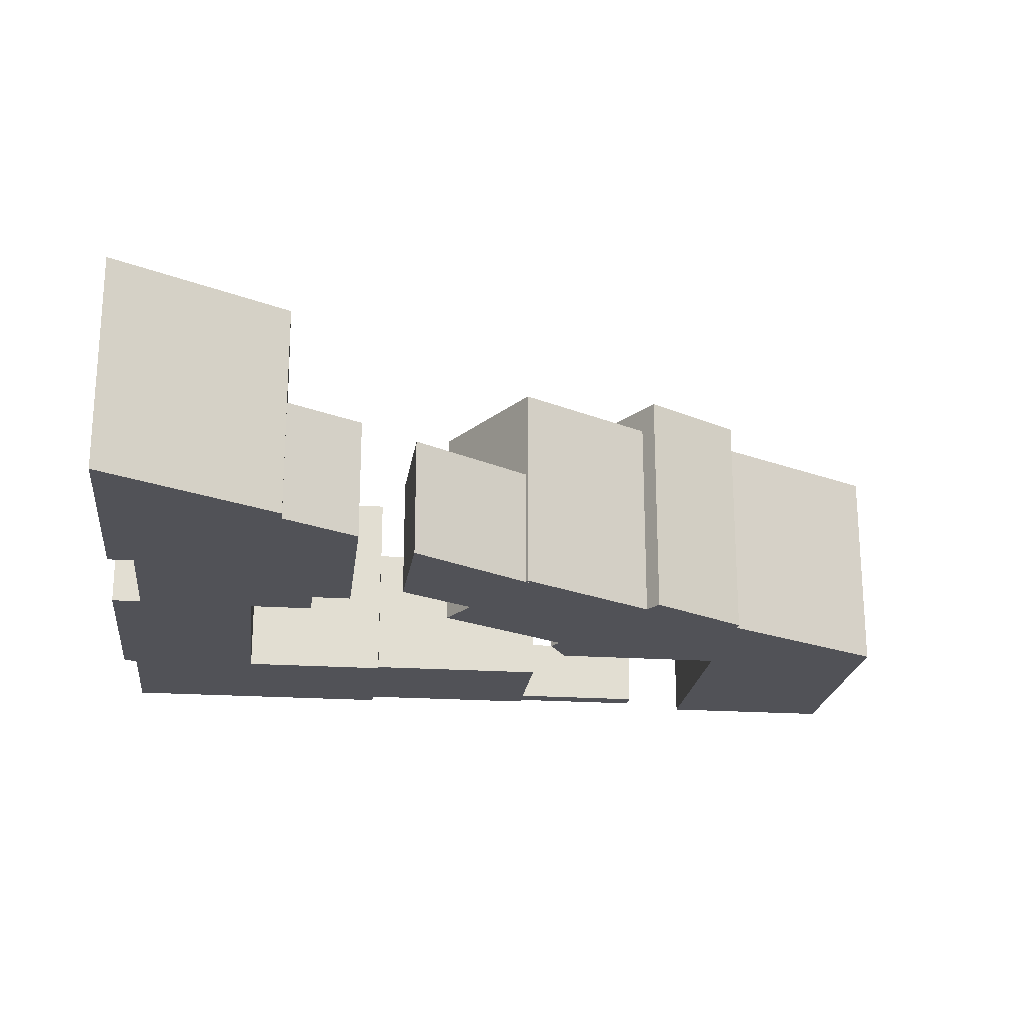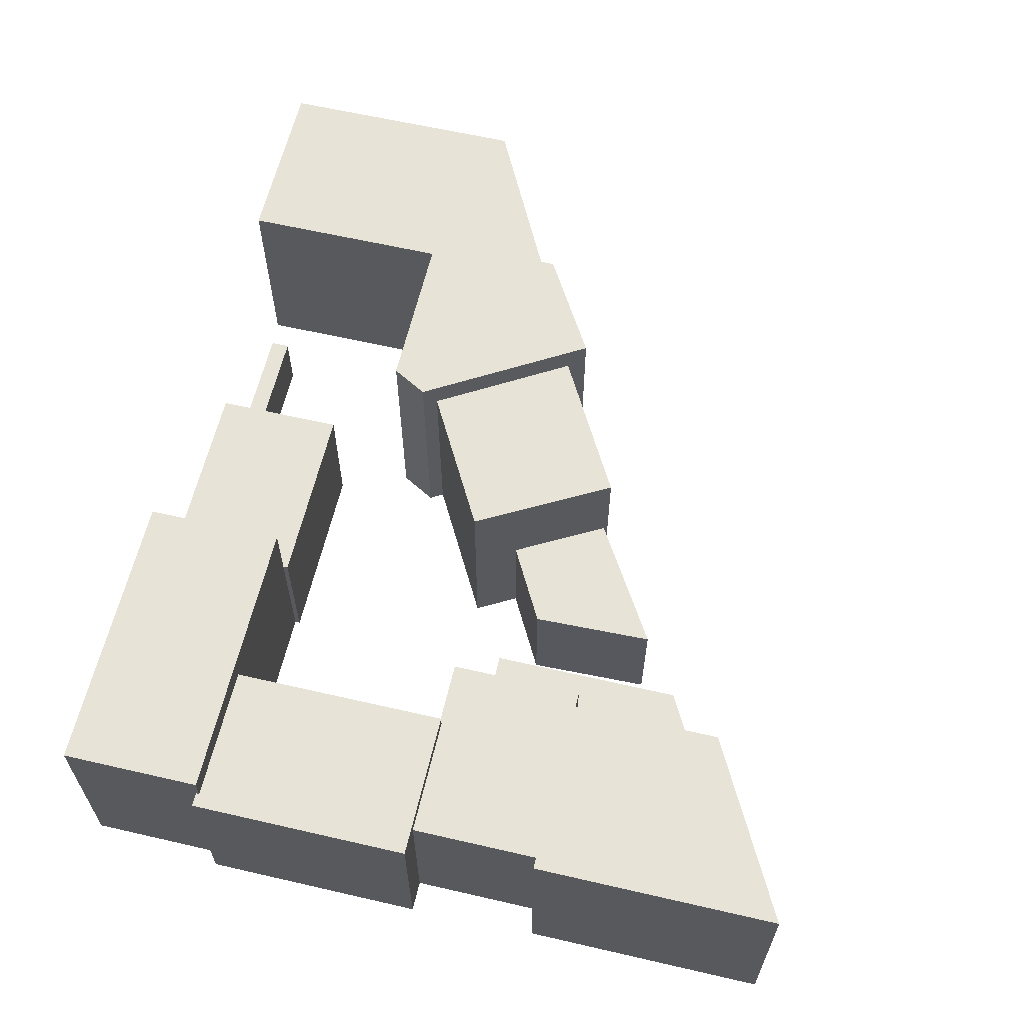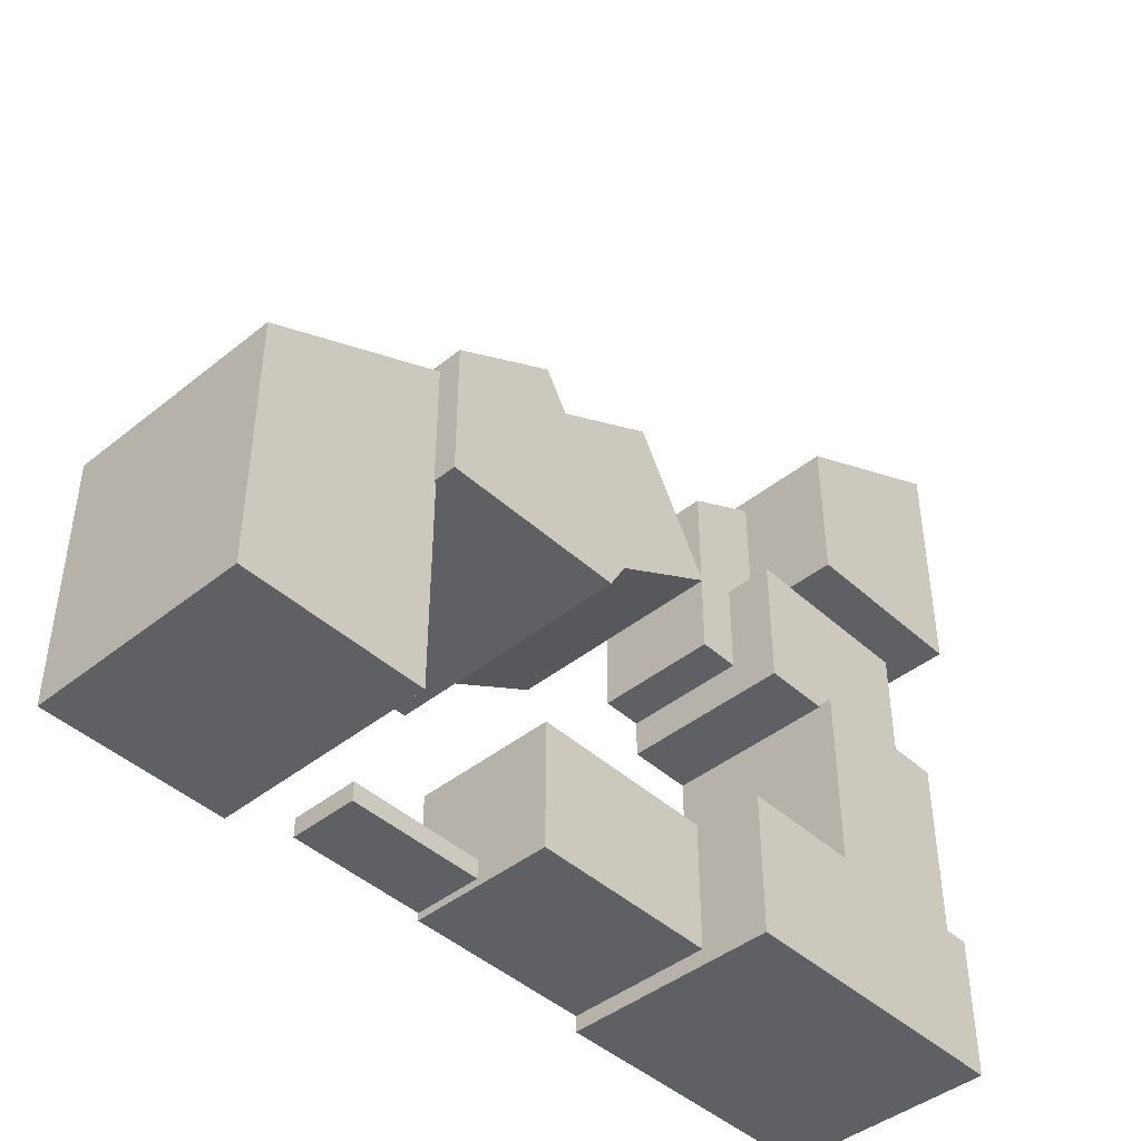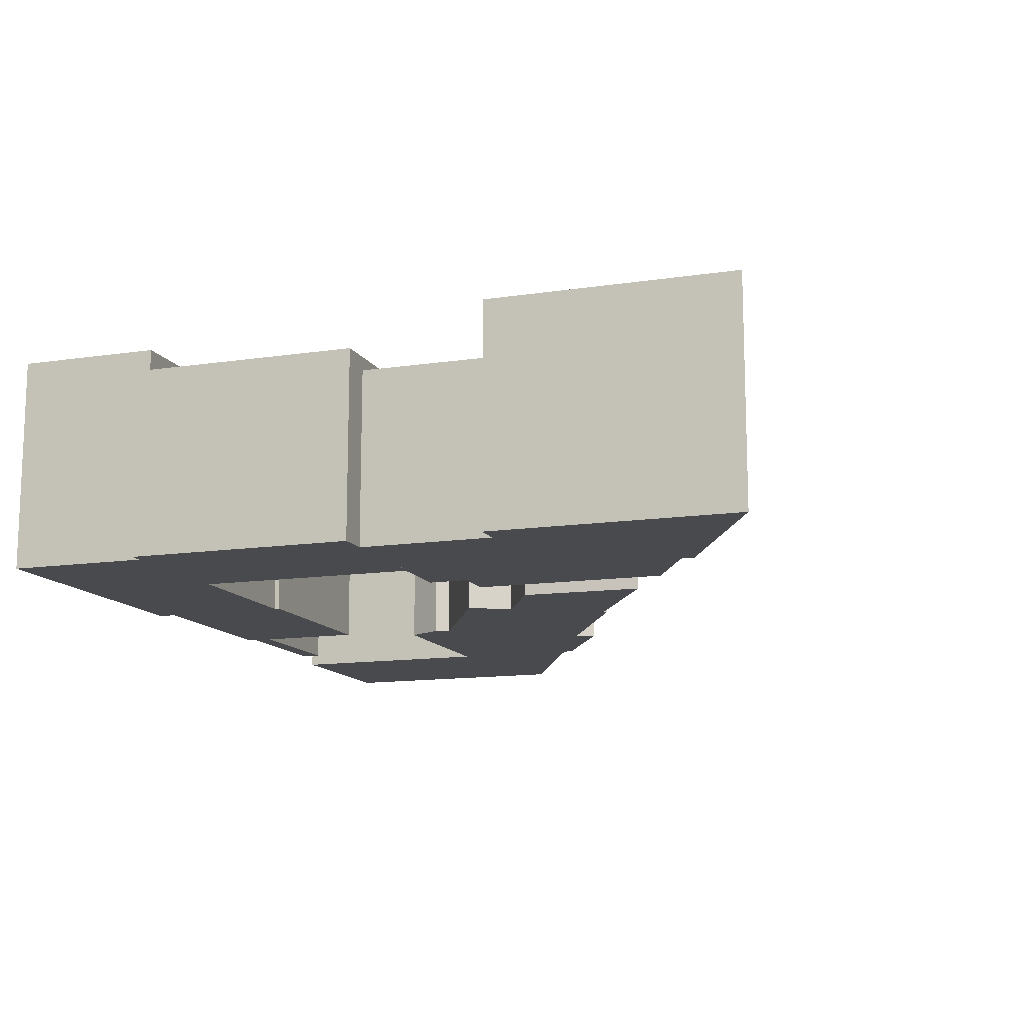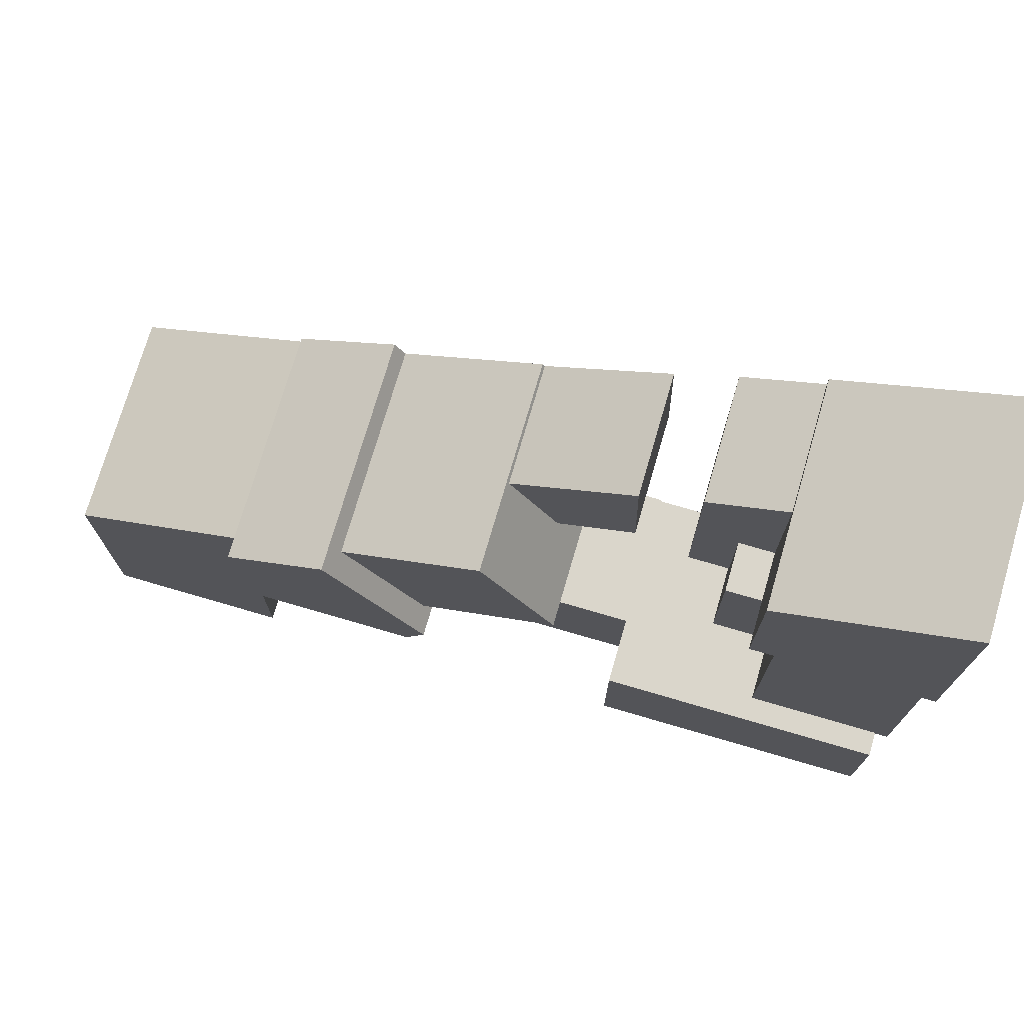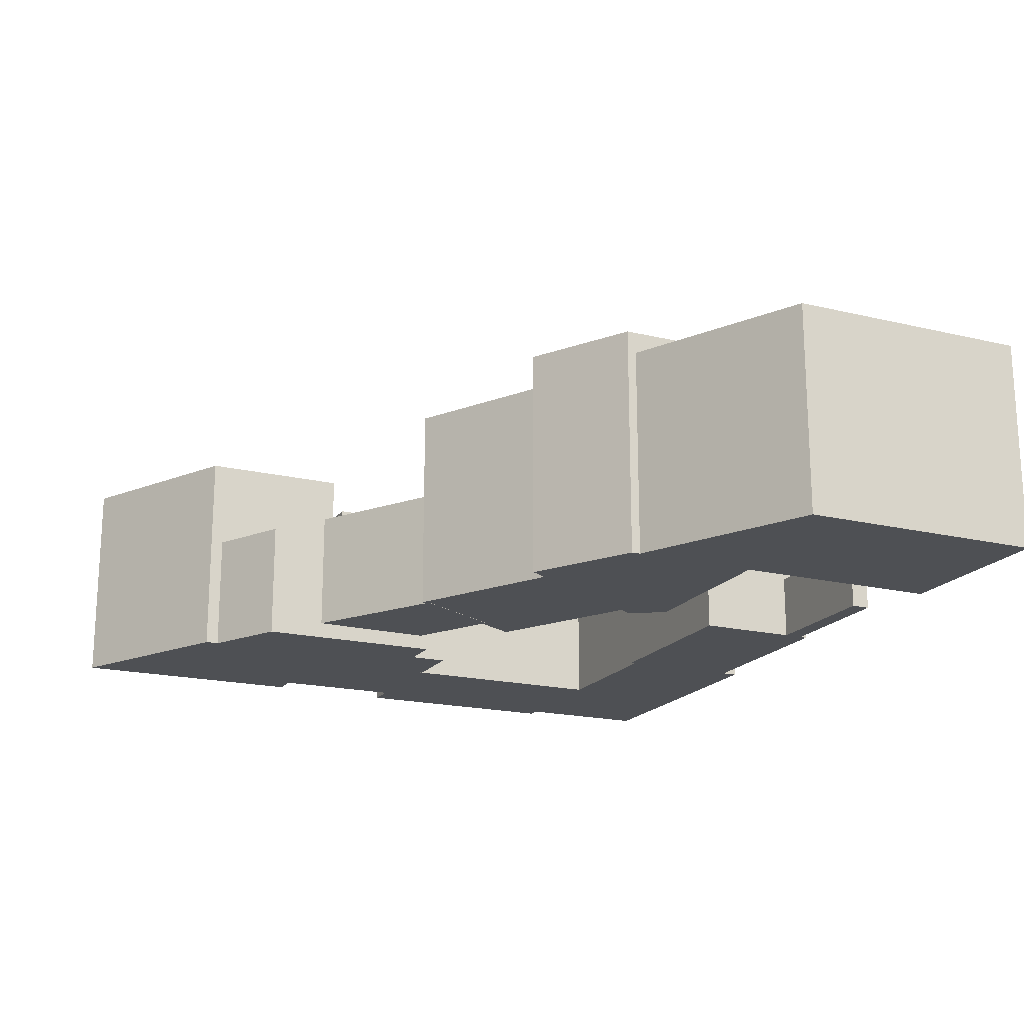
<metadata>
{"format":"obj","ext":"obj","renderer":"f3d","projection":"perspective","resolution":1024,"background":"white","views":[{"elev":-21.4,"azim":-6.8,"up":"+Y"},{"elev":61.6,"azim":-76.8,"up":"+Y"},{"elev":-43.9,"azim":133.2,"up":"+Z"},{"elev":-12.8,"azim":-70.7,"up":"+Y"},{"elev":74.0,"azim":-163.7,"up":"+Z"},{"elev":-18.6,"azim":65.3,"up":"+Y"}]}
</metadata>
<code>
o block5
v -22.57 0 2.524
v -22.57 5.289 2.524
v -22.57 0 -5.788
v -22.57 5.289 -5.788
v -18.22 0 0.3254
v -18.22 5.289 0.3254
v -18.22 0 -5.788
v -18.22 5.289 -5.788
v -25.01 0 4.188
v -25.01 5.836 4.188
v -39.31 5.303 11.92
v -39.31 0 11.92
v -22.52 0 2.72
v -22.52 5.836 2.72
v -22.52 0 -0.605
v -22.52 5.836 -0.605
v -28.71 0 5.677
v -28.71 5.19 5.677
v -30.51 0 2.431
v -30.51 5.19 2.431
v -25.04 0 3.639
v -25.04 5.19 3.639
v -26.85 0 0.3928
v -26.85 5.19 0.3928
v -31.76 -0.006543 7.41
v -31.76 2.981 7.41
v -31.84 -0.006543 4.436
v -31.84 2.981 4.436
v -28.65 -0.006543 5.519
v -28.65 2.981 5.519
v -29.86 -0.006543 3.349
v -29.86 2.981 3.349
v -27.36 0 0.2558
v -26.87 0 -0.605
v -26.87 5.836 -0.605
v -27.36 5.836 0.2558
v -39.31 0 6.02
v -39.31 5.303 6.02
v -35.03 0 9.68
v -35.03 5.303 9.68
v -35.03 0 6.02
v -35.03 5.303 6.02
v -35.07 0 9.383
v -35.07 2.999 9.383
v -35.07 0 3.722
v -35.07 2.999 3.722
v -33.18 0 8.369
v -33.18 2.999 8.369
v -33.18 0 3.722
v -33.18 2.999 3.722
v -38.67 0 6.038
v -38.67 4.156 6.038
v -38.67 0 2.788
v -38.67 4.156 2.788
v -34.18 0 6.038
v -34.18 4.156 6.038
v -34.18 0 2.788
v -34.18 4.156 2.788
v -39.4 0 2.841
v -39.4 4.474 2.841
v -39.4 0 -2.549
v -39.4 4.474 -2.549
v -35.78 0 2.841
v -35.78 4.474 2.841
v -35.78 0 -2.549
v -35.78 4.474 -2.549
v -39.07 0 -2.469
v -39.07 5.078 -2.469
v -39.07 0 -5.853
v -39.07 5.078 -5.853
v -32.08 0 -2.469
v -32.08 5.078 -2.469
v -32.08 0 -5.853
v -32.08 5.078 -5.853
v -32.1 0 -2.35
v -32.1 3.443 -2.35
v -32.1 0 -5.468
v -32.1 3.443 -5.468
v -27.55 0 -2.35
v -27.55 3.443 -2.35
v -27.55 0 -5.468
v -27.55 3.443 -5.468
v -27.61 1.63 -5.284
v -27.61 0 -5.284
v -24.24 0 -5.284
v -24.24 1.63 -5.284
v -27.61 0 -4.823
v -27.61 1.63 -4.823
v -24.24 0 -4.823
v -24.24 1.63 -4.823
v -22.57 0 -5.788
v -22.57 0 -5.788
v -22.57 0 2.524
v -22.57 0 2.524
v -22.57 5.289 2.524
v -22.57 5.289 2.524
v -22.57 5.289 -5.788
v -22.57 5.289 -5.788
v -18.22 0 -5.788
v -18.22 0 -5.788
v -18.22 5.289 -5.788
v -18.22 5.289 -5.788
v -18.22 0 0.3254
v -18.22 0 0.3254
v -18.22 5.289 0.3254
v -18.22 5.289 0.3254
v -35.03 0 6.02
v -35.03 0 6.02
v -39.31 0 6.02
v -39.31 0 6.02
v -25.01 0 4.188
v -25.01 0 4.188
v -25.01 5.836 4.188
v -25.01 5.836 4.188
v -39.31 0 11.92
v -39.31 0 11.92
v -39.31 5.303 11.92
v -39.31 5.303 11.92
v -39.31 5.303 6.02
v -39.31 5.303 6.02
v -22.52 5.836 -0.605
v -22.52 5.836 -0.605
v -22.52 0 -0.605
v -22.52 0 -0.605
v -22.52 0 2.72
v -22.52 0 2.72
v -22.52 5.836 2.72
v -22.52 5.836 2.72
v -30.51 0 2.431
v -30.51 0 2.431
v -28.71 0 5.677
v -28.71 0 5.677
v -28.71 5.19 5.677
v -28.71 5.19 5.677
v -30.51 5.19 2.431
v -30.51 5.19 2.431
v -26.85 0 0.3928
v -26.85 0 0.3928
v -26.85 5.19 0.3928
v -26.85 5.19 0.3928
v -25.04 0 3.639
v -25.04 0 3.639
v -25.04 5.19 3.639
v -25.04 5.19 3.639
v -31.84 -0.006543 4.436
v -31.84 -0.006543 4.436
v -31.76 -0.006543 7.41
v -31.76 -0.006543 7.41
v -31.76 2.981 7.41
v -31.76 2.981 7.41
v -31.84 2.981 4.436
v -31.84 2.981 4.436
v -29.86 -0.006543 3.349
v -29.86 -0.006543 3.349
v -29.86 2.981 3.349
v -29.86 2.981 3.349
v -28.65 -0.006543 5.519
v -28.65 -0.006543 5.519
v -28.65 2.981 5.519
v -28.65 2.981 5.519
v -27.36 5.836 0.2558
v -27.36 5.836 0.2558
v -26.87 5.836 -0.605
v -26.87 5.836 -0.605
v -26.87 0 -0.605
v -26.87 0 -0.605
v -27.36 0 0.2558
v -27.36 0 0.2558
v -35.03 5.303 6.02
v -35.03 5.303 6.02
v -35.03 0 9.68
v -35.03 0 9.68
v -35.03 5.303 9.68
v -35.03 5.303 9.68
v -35.07 0 3.722
v -35.07 0 3.722
v -35.07 0 9.383
v -35.07 0 9.383
v -35.07 2.999 9.383
v -35.07 2.999 9.383
v -35.07 2.999 3.722
v -35.07 2.999 3.722
v -33.18 0 3.722
v -33.18 0 3.722
v -33.18 2.999 3.722
v -33.18 2.999 3.722
v -33.18 0 8.369
v -33.18 0 8.369
v -33.18 2.999 8.369
v -33.18 2.999 8.369
v -38.67 0 2.788
v -38.67 0 2.788
v -38.67 0 6.038
v -38.67 0 6.038
v -38.67 4.156 6.038
v -38.67 4.156 6.038
v -38.67 4.156 2.788
v -38.67 4.156 2.788
v -34.18 0 2.788
v -34.18 0 2.788
v -34.18 4.156 2.788
v -34.18 4.156 2.788
v -34.18 0 6.038
v -34.18 0 6.038
v -34.18 4.156 6.038
v -34.18 4.156 6.038
v -39.4 0 -2.549
v -39.4 0 -2.549
v -39.4 0 2.841
v -39.4 0 2.841
v -39.4 4.474 2.841
v -39.4 4.474 2.841
v -39.4 4.474 -2.549
v -39.4 4.474 -2.549
v -35.78 0 -2.549
v -35.78 0 -2.549
v -35.78 4.474 -2.549
v -35.78 4.474 -2.549
v -35.78 0 2.841
v -35.78 0 2.841
v -35.78 4.474 2.841
v -35.78 4.474 2.841
v -39.07 0 -5.853
v -39.07 0 -5.853
v -39.07 0 -2.469
v -39.07 0 -2.469
v -39.07 5.078 -2.469
v -39.07 5.078 -2.469
v -39.07 5.078 -5.853
v -39.07 5.078 -5.853
v -32.08 0 -5.853
v -32.08 0 -5.853
v -32.08 5.078 -5.853
v -32.08 5.078 -5.853
v -32.08 0 -2.469
v -32.08 0 -2.469
v -32.08 5.078 -2.469
v -32.08 5.078 -2.469
v -32.1 0 -5.468
v -32.1 0 -5.468
v -32.1 0 -2.35
v -32.1 0 -2.35
v -32.1 3.443 -2.35
v -32.1 3.443 -2.35
v -32.1 3.443 -5.468
v -32.1 3.443 -5.468
v -27.55 0 -5.468
v -27.55 0 -5.468
v -27.55 3.443 -5.468
v -27.55 3.443 -5.468
v -27.55 0 -2.35
v -27.55 0 -2.35
v -27.55 3.443 -2.35
v -27.55 3.443 -2.35
v -24.24 0 -4.823
v -24.24 0 -4.823
v -24.24 0 -5.284
v -24.24 0 -5.284
v -27.61 0 -5.284
v -27.61 0 -5.284
v -27.61 1.63 -5.284
v -27.61 1.63 -5.284
v -24.24 1.63 -5.284
v -24.24 1.63 -5.284
v -24.24 1.63 -4.823
v -24.24 1.63 -4.823
v -27.61 0 -4.823
v -27.61 0 -4.823
v -27.61 1.63 -4.823
v -27.61 1.63 -4.823
f 93 95 97 91
f 92 98 101 99
f 100 102 105 103
f 104 106 96 94
f 3 7 5 1
f 8 4 2 6
f 165 164 121 123
f 122 163 161 114 127
f 124 16 128 125
f 126 14 113 111
f 112 10 162 168
f 115 117 119 110
f 131 133 135 129
f 130 136 139 137
f 138 140 143 141
f 142 144 134 132
f 19 23 21 17
f 24 20 18 22
f 147 149 151 145
f 146 152 155 153
f 154 156 159 157
f 158 160 150 148
f 27 31 29 25
f 32 28 26 30
f 35 166 167 36
f 33 34 15 13 9
f 109 120 169 107
f 108 170 173 171
f 172 174 118 116
f 37 41 39 12
f 42 38 11 40
f 177 179 181 175
f 176 182 185 183
f 184 186 189 187
f 188 190 180 178
f 45 49 47 43
f 50 46 44 48
f 193 195 197 191
f 192 198 201 199
f 200 202 205 203
f 204 206 196 194
f 53 57 55 51
f 58 54 52 56
f 209 211 213 207
f 208 214 217 215
f 216 218 221 219
f 220 222 212 210
f 61 65 63 59
f 66 62 60 64
f 225 227 229 223
f 224 230 233 231
f 232 234 237 235
f 236 238 228 226
f 69 73 71 67
f 74 70 68 72
f 241 243 245 239
f 240 246 249 247
f 248 250 253 251
f 252 254 244 242
f 77 81 79 75
f 82 78 76 80
f 259 261 263 258
f 257 264 265 255
f 256 266 269 267
f 268 270 262 260
f 85 89 87 84
f 90 86 83 88

</code>
